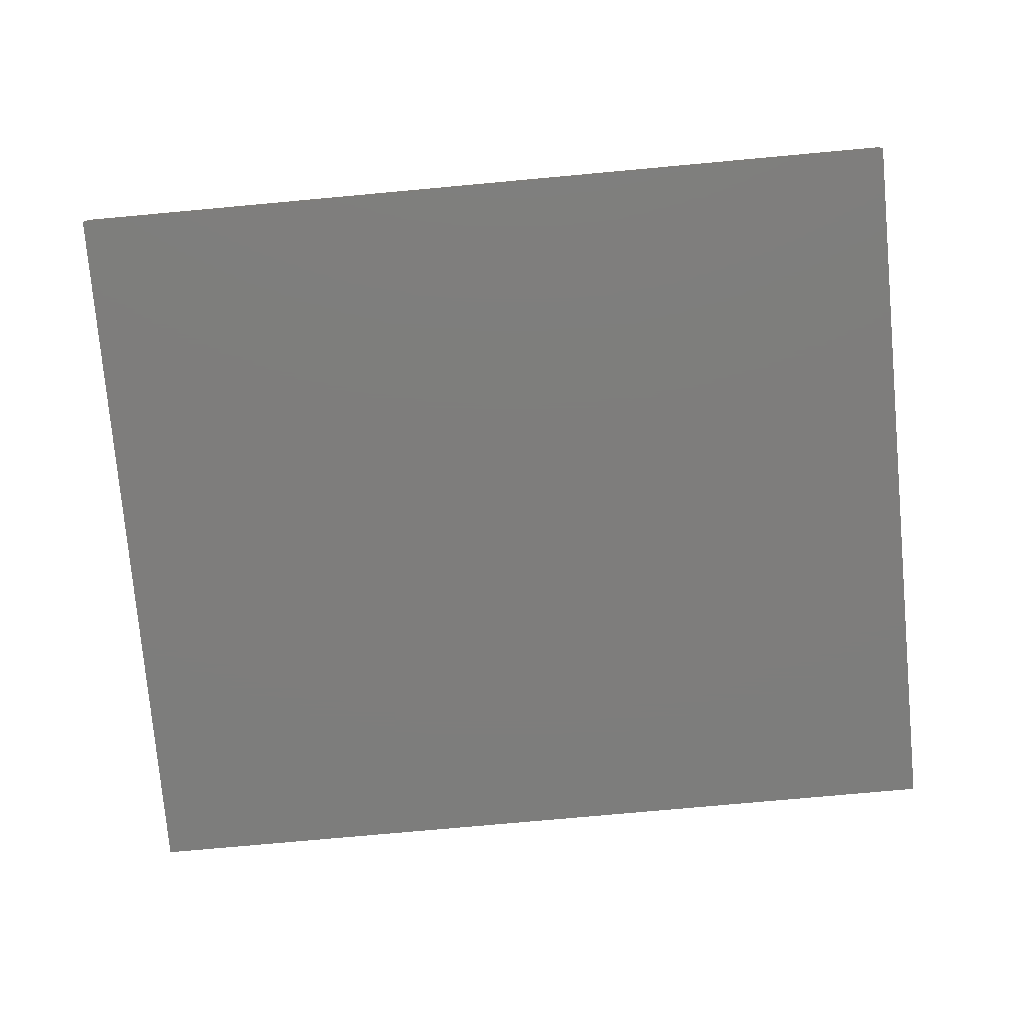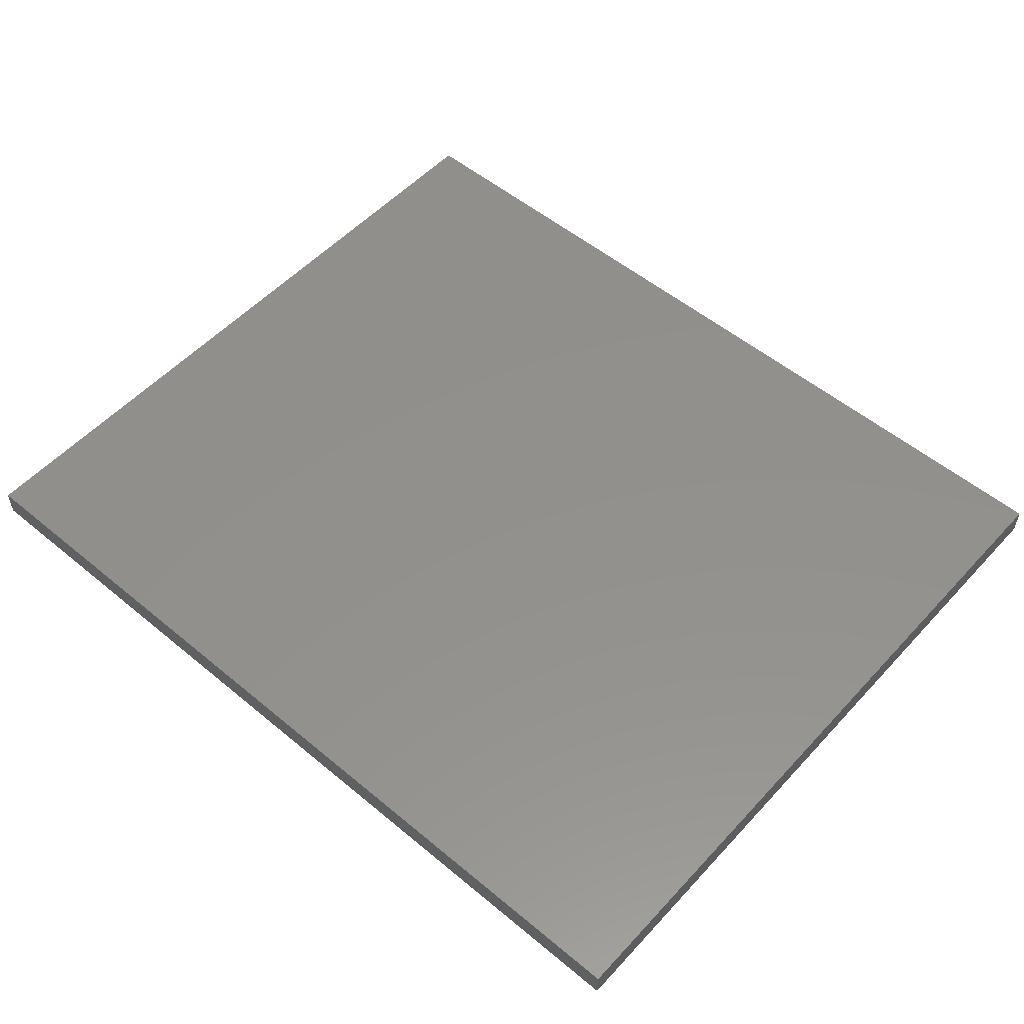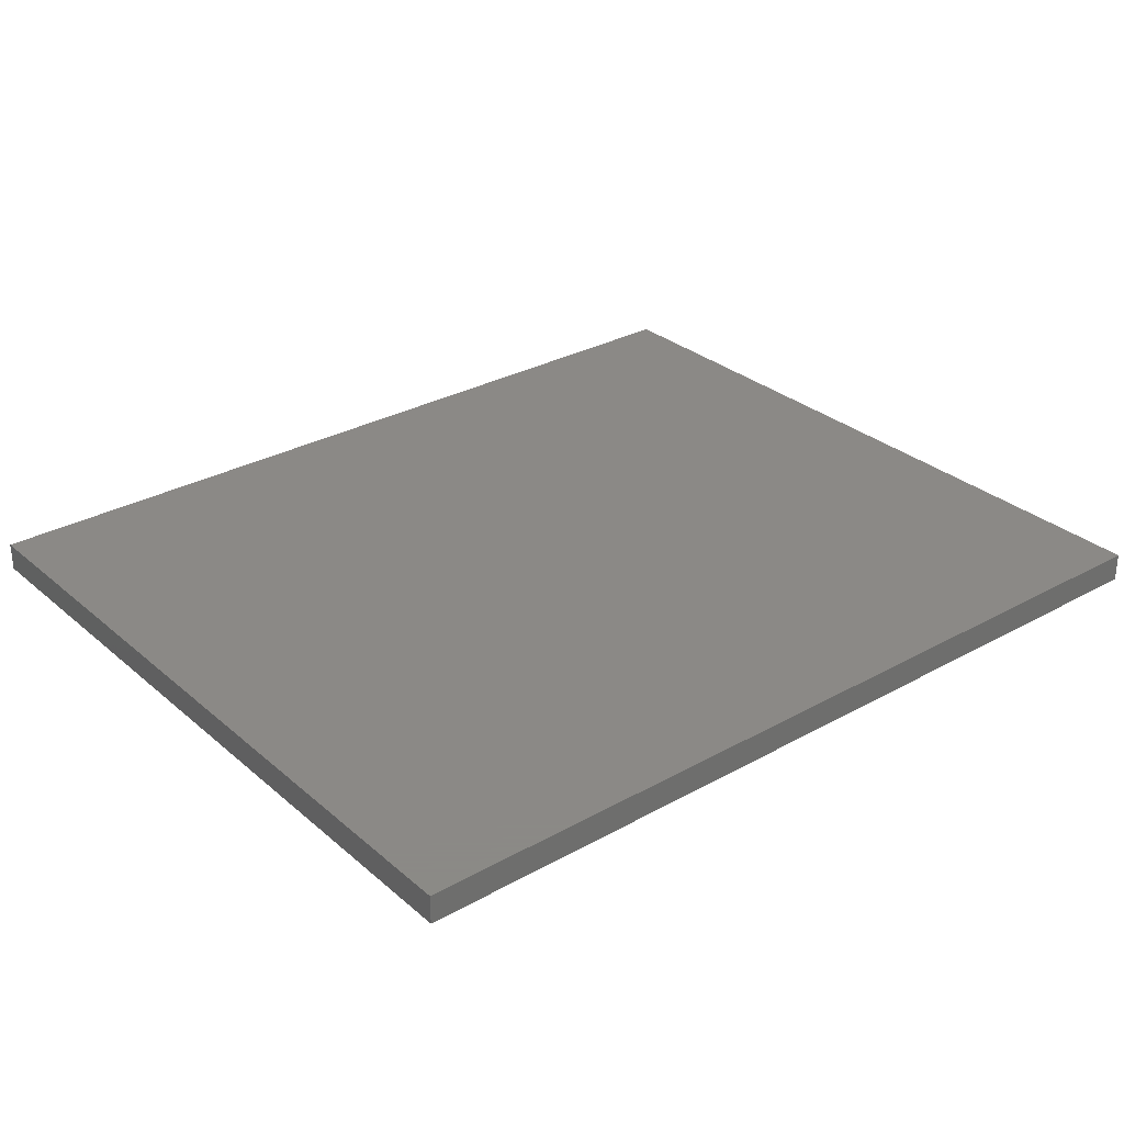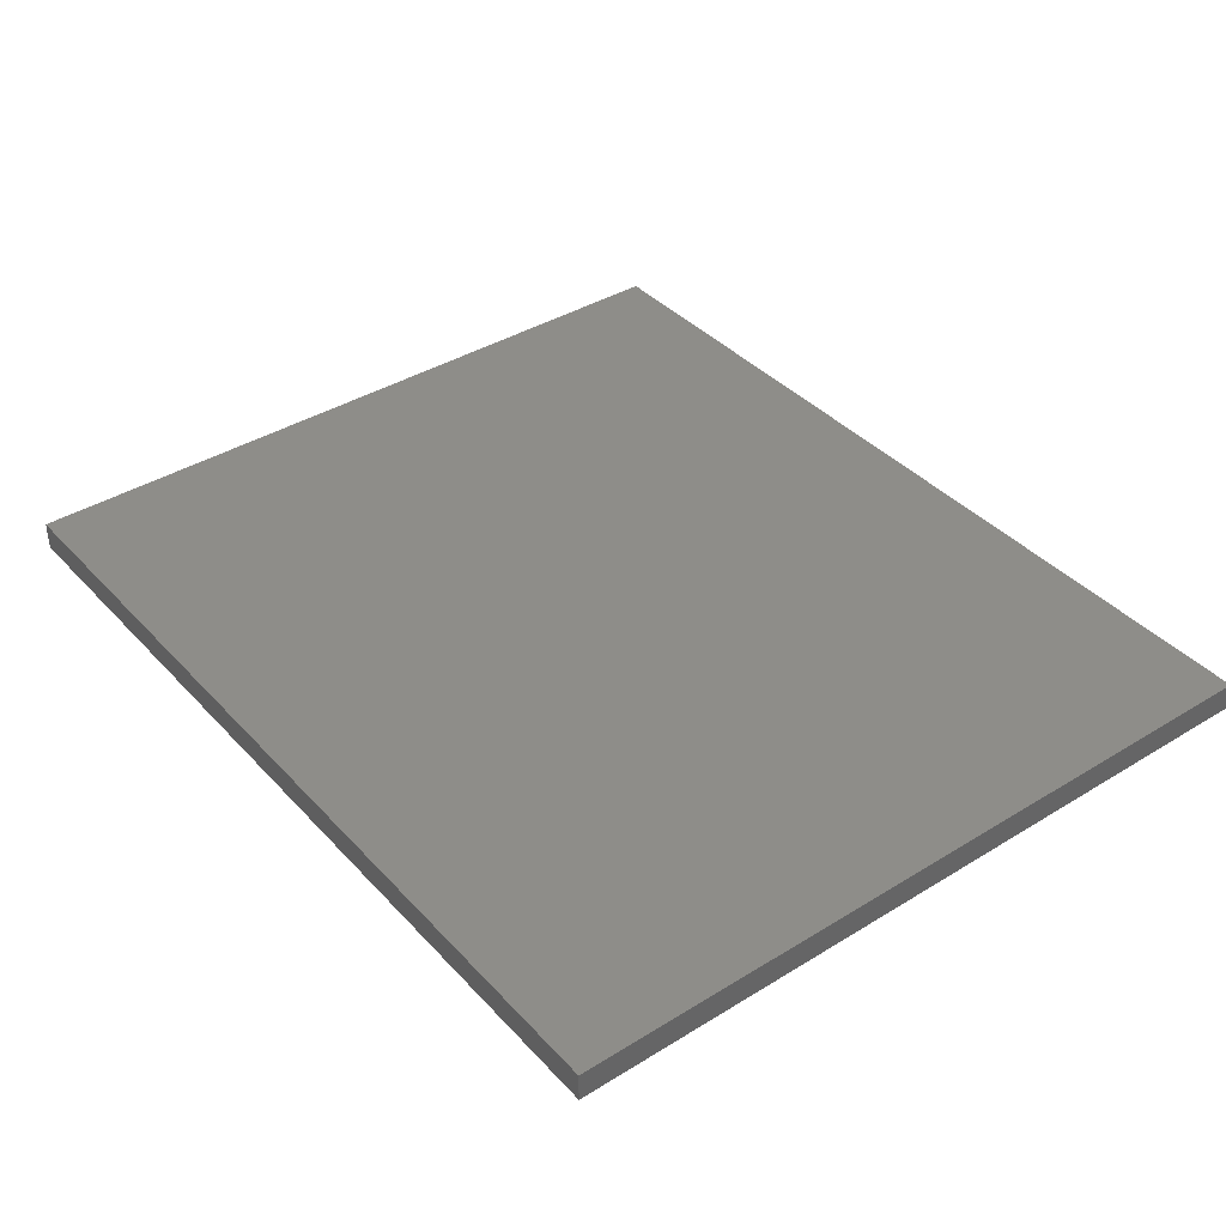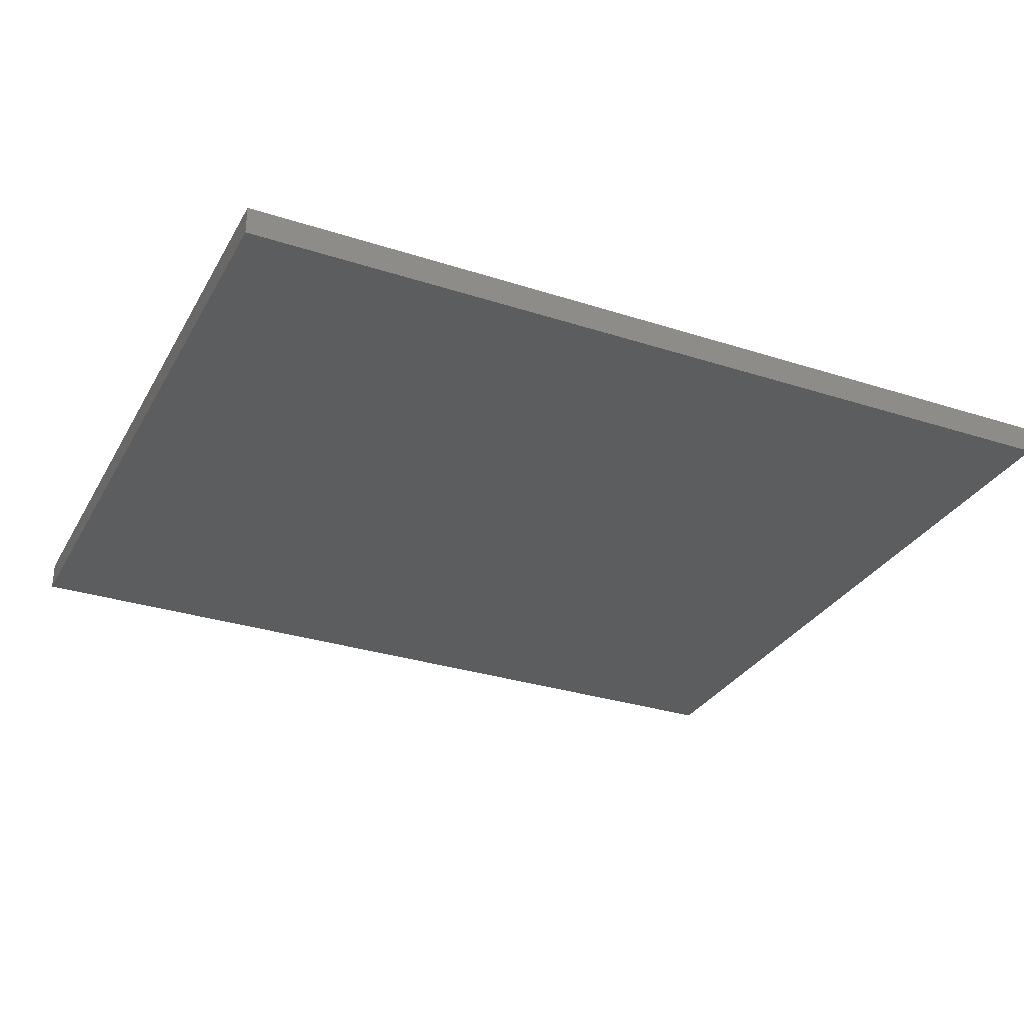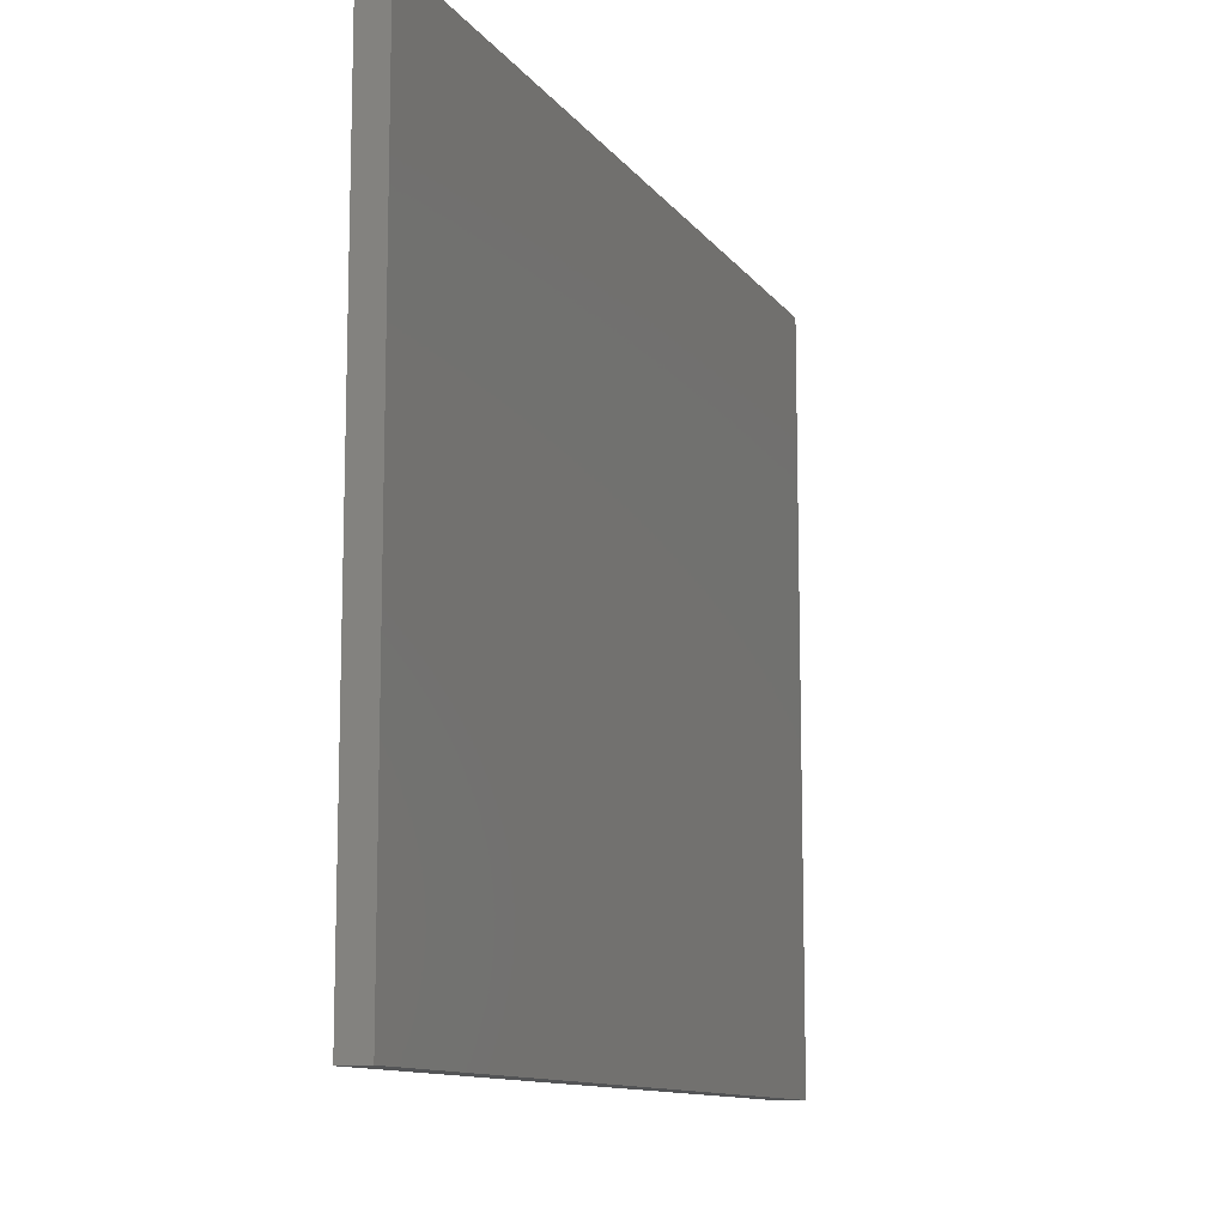
<metadata>
{"format":"stl","ext":"stl","renderer":"f3d","projection":"perspective","resolution":1024,"background":"white","views":[{"elev":-77.1,"azim":-174.8,"up":"+Z"},{"elev":53.7,"azim":41.5,"up":"+Z"},{"elev":30.0,"azim":-39.1,"up":"+Z"},{"elev":39.1,"azim":-127.6,"up":"+Z"},{"elev":-30.7,"azim":155.1,"up":"+Z"},{"elev":-11.4,"azim":-68.3,"up":"+Y"}]}
</metadata>
<code>
# stl→obj: 8 verts, 12 faces
v -1.656 -1.4 -0.05391
v -1.656 1.4 -0.05391
v -1.656 -1.4 0.05391
v -1.656 1.4 0.05391
v 1.656 -1.4 -0.05391
v 1.656 1.4 -0.05391
v 1.656 -1.4 0.05391
v 1.656 1.4 0.05391
f 1 2 3
f 4 2 3
f 5 6 7
f 8 6 7
f 1 5 3
f 7 5 3
f 2 6 4
f 8 6 4
f 1 5 2
f 6 5 2
f 3 7 4
f 8 7 4

</code>
